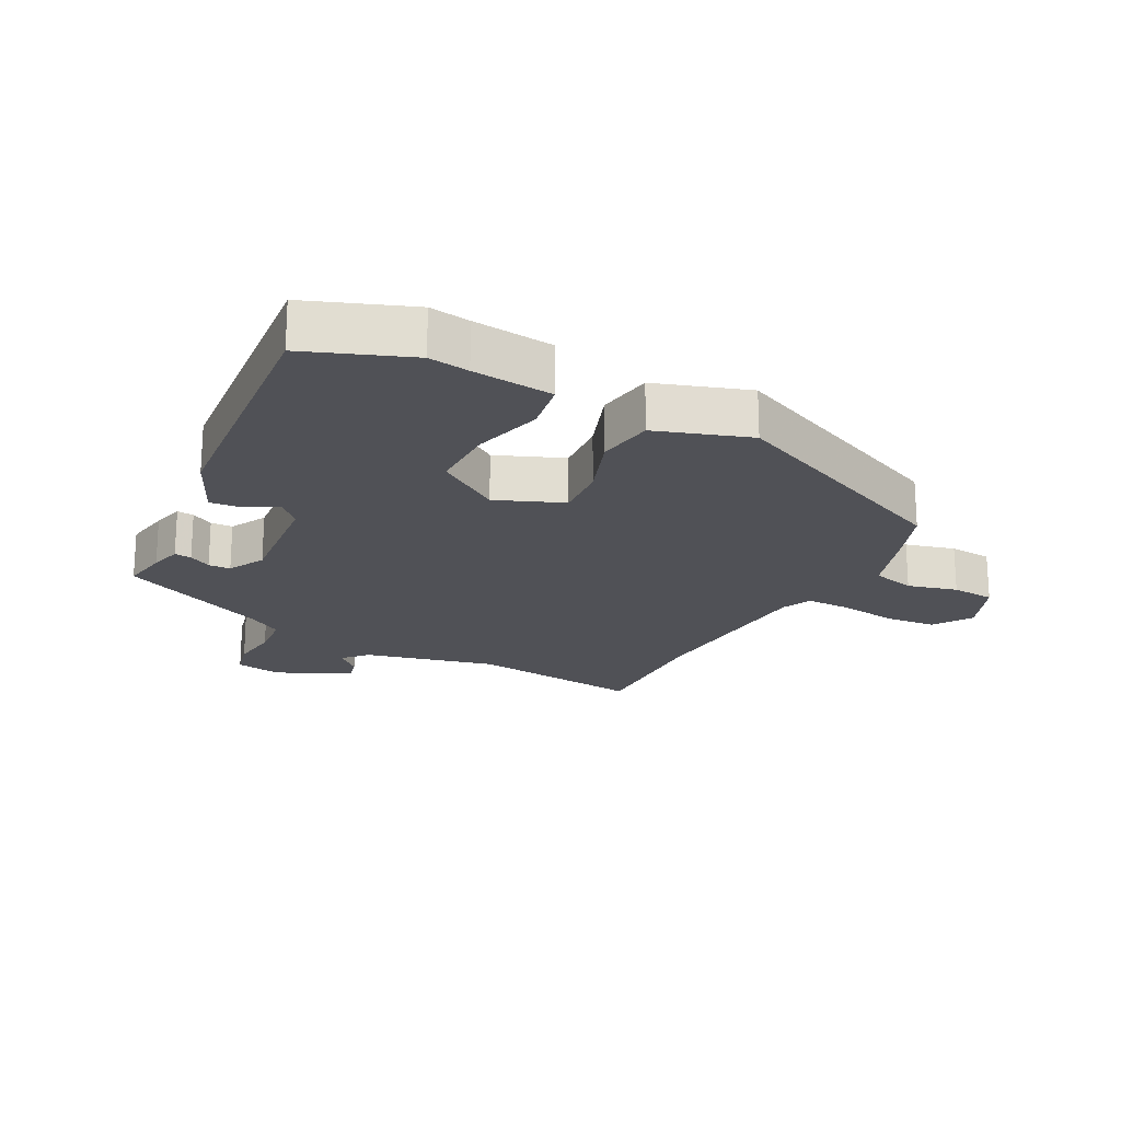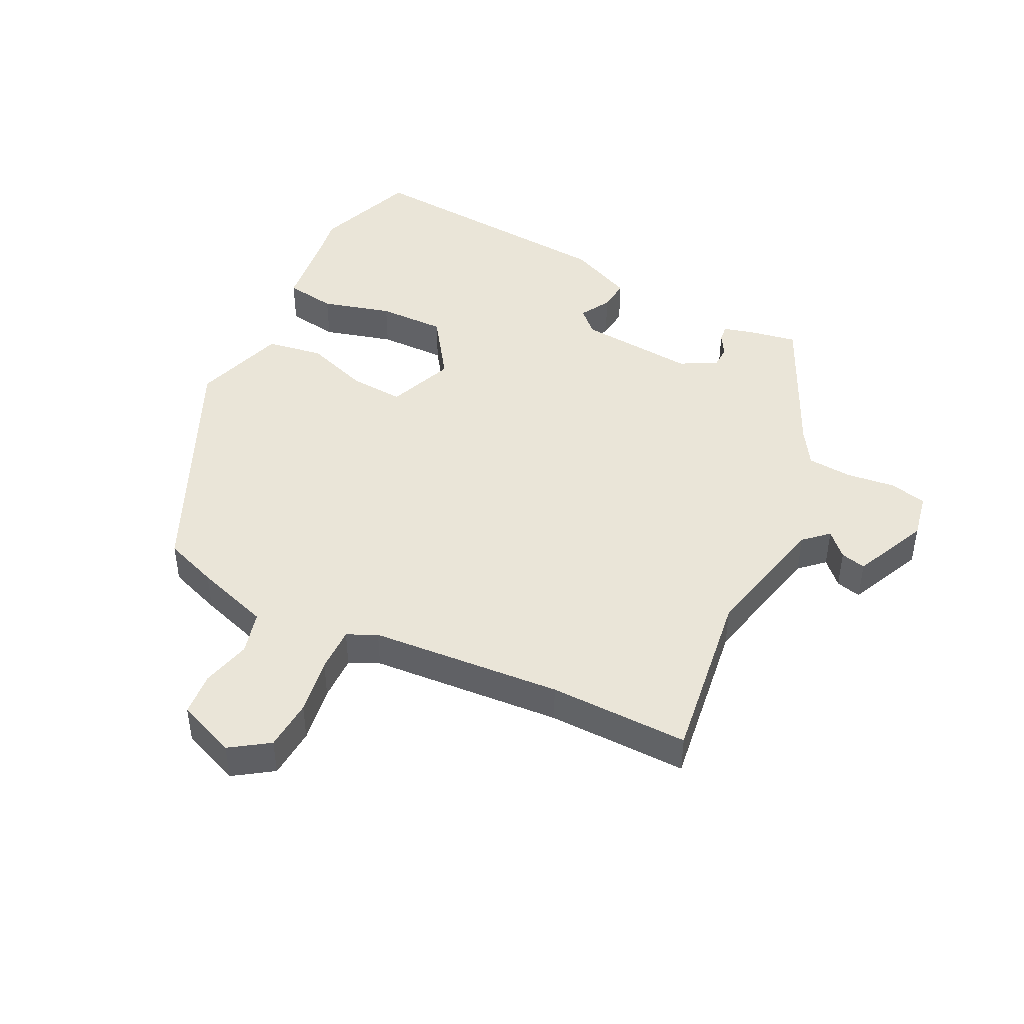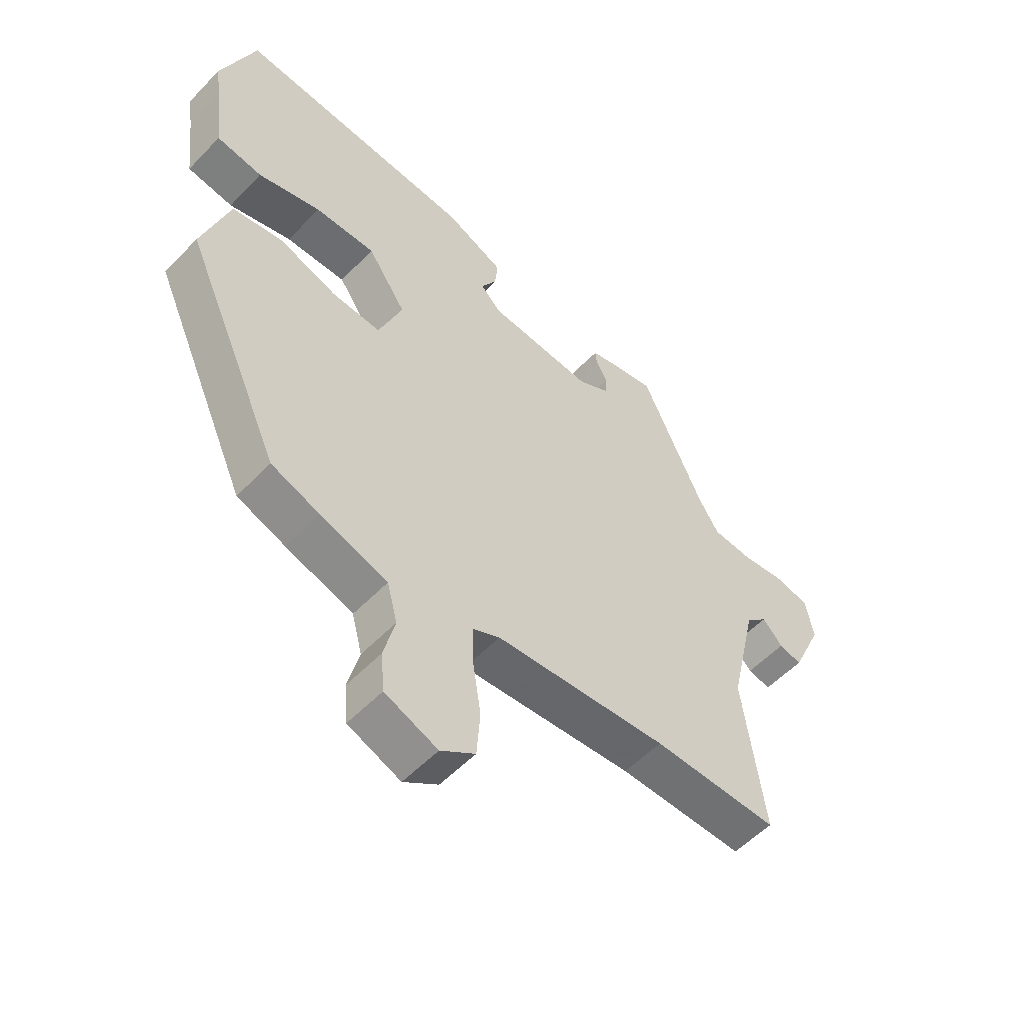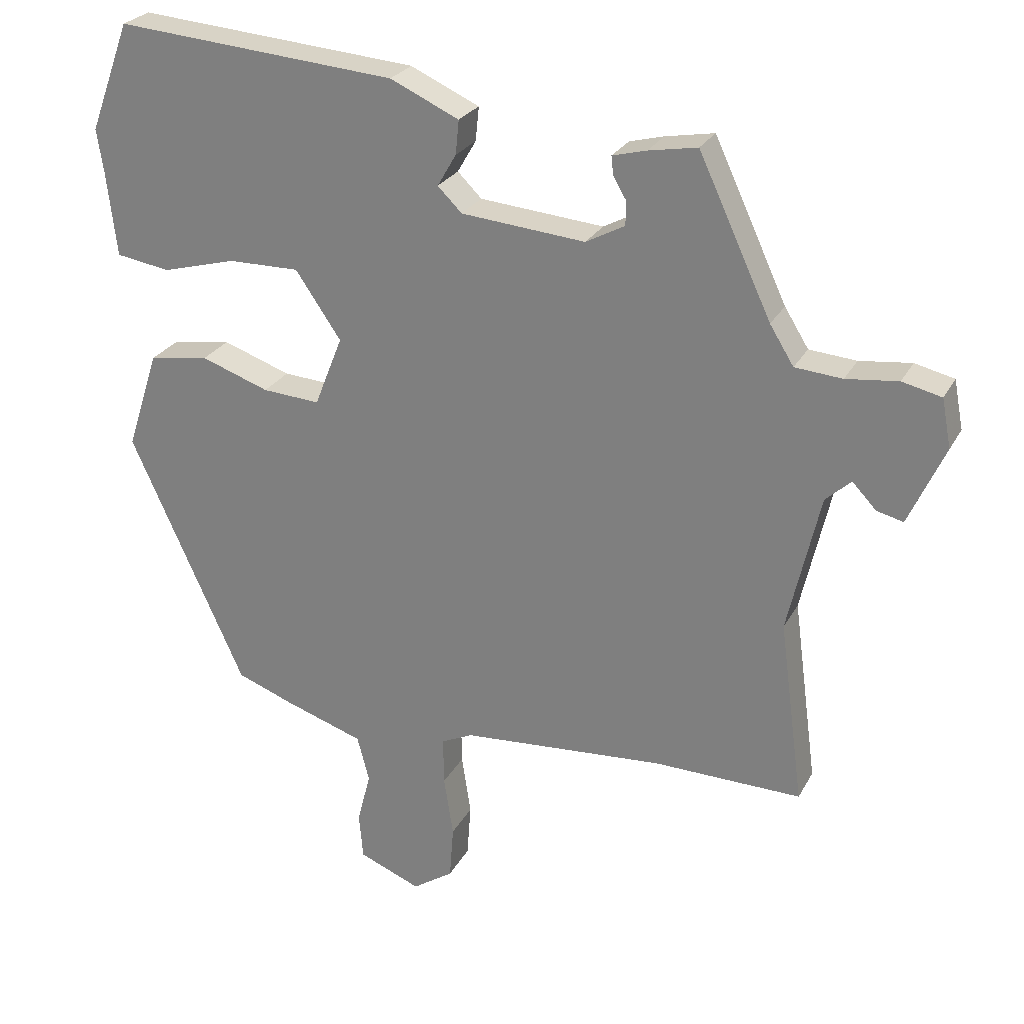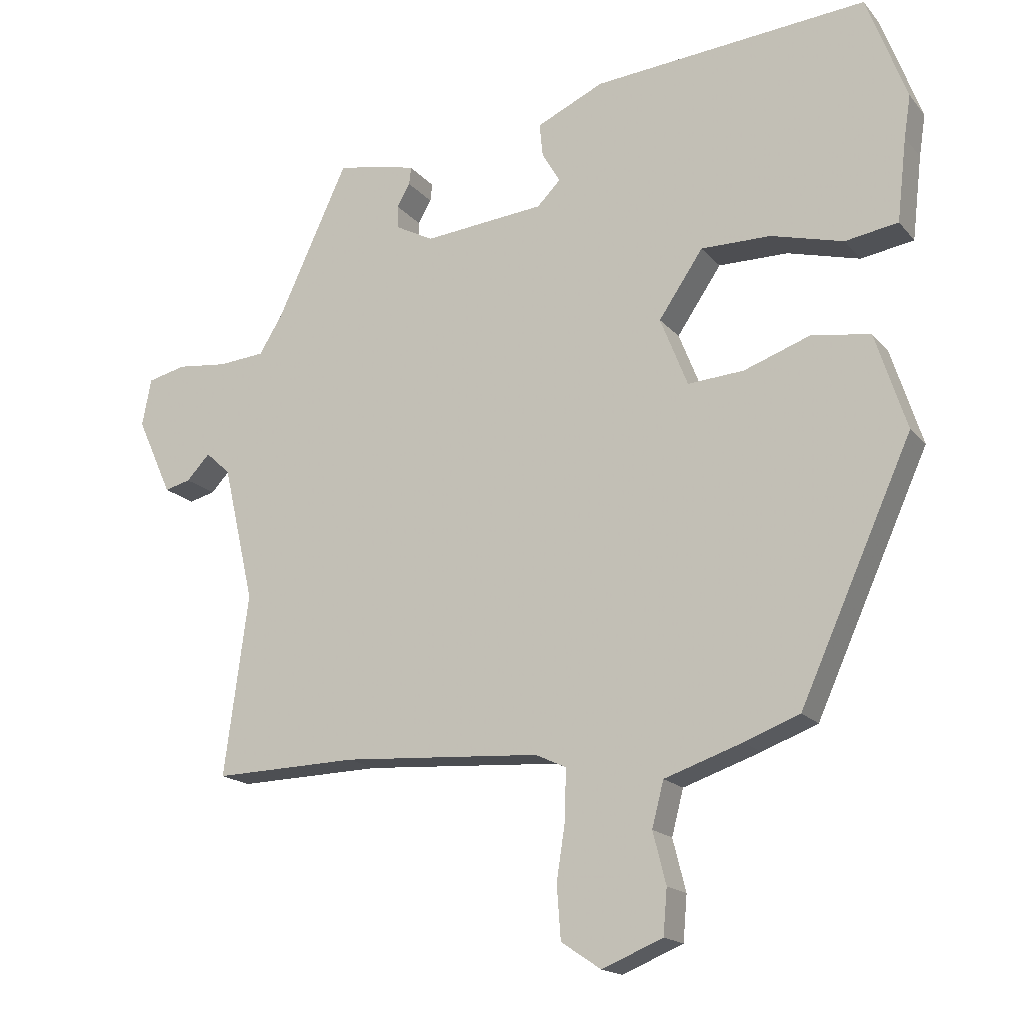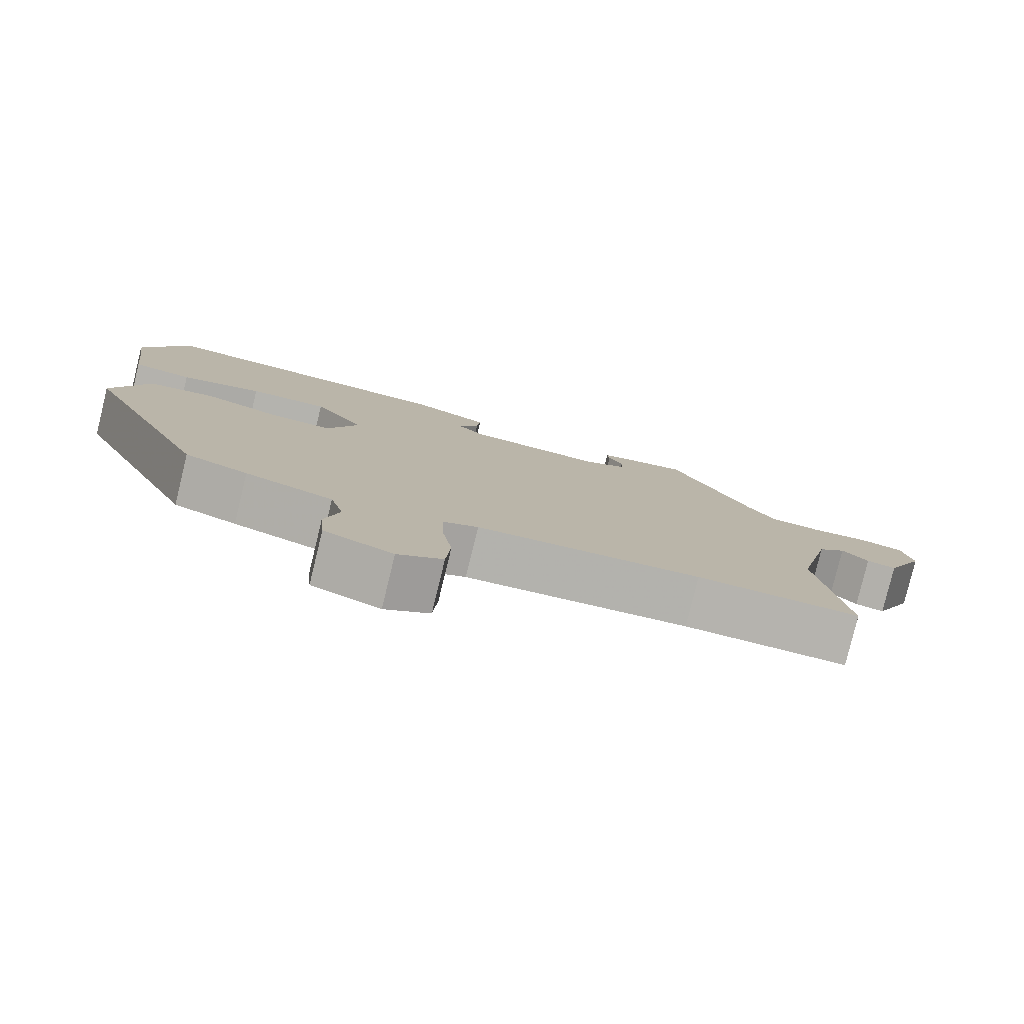
<metadata>
{"format":"obj","ext":"obj","renderer":"f3d","projection":"perspective","resolution":1024,"background":"white","views":[{"elev":-20.4,"azim":62.8,"up":"+Y"},{"elev":44.9,"azim":-153.9,"up":"+Y"},{"elev":-54.4,"azim":137.4,"up":"+Z"},{"elev":25.7,"azim":-157.4,"up":"+Z"},{"elev":-17.3,"azim":26.6,"up":"+Z"},{"elev":-79.9,"azim":166.3,"up":"+Z"}]}
</metadata>
<code>
v -0.391 0.07 0.466
v -0.318 0.07 0.453
v -0.267 0.07 0.44
v -0.27 0.07 0.413
v -0.29 0.07 0.378
v -0.289 0.07 0.343
v -0.231 0.07 0.312
v -0.045 0.07 0.329
v -0.009 0.07 0.365
v -0.037 0.07 0.413
v -0.042 0.07 0.464
v 0.061 0.07 0.511
v 0.483 0.07 0.546
v 0.544 0.07 0.382
v 0.534 0.07 0.318
v 0.519 0.07 0.19
v 0.438 0.07 0.177
v 0.327 0.07 0.207
v 0.22 0.07 0.208
v 0.152 0.07 0.108
v 0.194 0.07 0.002
v 0.28 0.07 0.008
v 0.382 0.07 0.044
v 0.472 0.07 0.03
v 0.52 0.07 -0.118
v 0.348 0.07 -0.498
v 0.263 0.07 -0.53
v 0.144 0.07 -0.57
v 0.126 0.07 -0.639
v 0.146 0.07 -0.718
v 0.14 0.07 -0.787
v 0.047 0.07 -0.825
v -0.014 0.07 -0.784
v -0.02 0.07 -0.703
v -0.006 0.07 -0.612
v -0.005 0.07 -0.54
v -0.052 0.07 -0.518
v -0.357 0.07 -0.497
v -0.579 0.07 -0.502
v -0.542 0.07 -0.225
v -0.59 0.07 -0.016
v -0.628 0.07 0.019
v -0.664 0.07 -0.019
v -0.704 0.07 -0.029
v -0.758 0.07 0.09
v -0.744 0.07 0.163
v -0.685 0.07 0.177
v -0.607 0.07 0.168
v -0.536 0.07 0.174
v -0.5 0.07 0.232
v -0.391 0 0.466
v -0.318 0 0.453
v -0.267 0 0.44
v -0.27 0 0.413
v -0.29 0 0.378
v -0.289 0 0.343
v -0.231 0 0.312
v -0.045 0 0.329
v -0.009 0 0.365
v -0.037 0 0.413
v -0.042 0 0.464
v 0.061 0 0.511
v 0.483 0 0.546
v 0.544 0 0.382
v 0.534 0 0.318
v 0.519 0 0.19
v 0.438 0 0.177
v 0.327 0 0.207
v 0.22 0 0.208
v 0.152 0 0.108
v 0.194 0 0.002
v 0.28 0 0.008
v 0.382 0 0.044
v 0.472 0 0.03
v 0.52 0 -0.118
v 0.348 0 -0.498
v 0.263 0 -0.53
v 0.144 0 -0.57
v 0.126 0 -0.639
v 0.146 0 -0.718
v 0.14 0 -0.787
v 0.047 0 -0.825
v -0.014 0 -0.784
v -0.02 0 -0.703
v -0.006 0 -0.612
v -0.005 0 -0.54
v -0.052 0 -0.518
v -0.357 0 -0.497
v -0.579 0 -0.502
v -0.542 0 -0.225
v -0.59 0 -0.016
v -0.628 0 0.019
v -0.664 0 -0.019
v -0.704 0 -0.029
v -0.758 0 0.09
v -0.744 0 0.163
v -0.685 0 0.177
v -0.607 0 0.168
v -0.536 0 0.174
v -0.5 0 0.232
f 46 47 48
f 45 46 48
f 44 45 48
f 43 44 48
f 42 43 48
f 41 42 48 49
f 40 41 49 50
f 38 39 40
f 40 50 1
f 38 40 1
f 37 38 1
f 33 34 35
f 32 33 35
f 31 32 35
f 30 31 35
f 29 30 35
f 28 29 35 36
f 28 36 37
f 27 28 37
f 26 27 37
f 25 26 37
f 24 25 37
f 23 24 37
f 22 23 37
f 15 16 17 18
f 15 18 19
f 14 15 19
f 13 14 19
f 12 13 19
f 11 12 19
f 10 11 19
f 9 10 19
f 8 9 19 20
f 3 4 5
f 2 3 5
f 1 2 5
f 1 5 6
f 37 1 6
f 21 22 37
f 20 21 37
f 8 20 37
f 7 8 37
f 6 7 37
f 98 97 96
f 98 96 95
f 98 95 94
f 98 94 93
f 98 93 92
f 99 98 92 91
f 100 99 91 90
f 90 89 88
f 51 100 90
f 51 90 88
f 51 88 87
f 85 84 83
f 85 83 82
f 85 82 81
f 85 81 80
f 85 80 79
f 86 85 79 78
f 87 86 78
f 87 78 77
f 87 77 76
f 87 76 75
f 87 75 74
f 87 74 73
f 87 73 72
f 68 67 66 65
f 69 68 65
f 69 65 64
f 69 64 63
f 69 63 62
f 69 62 61
f 69 61 60
f 69 60 59
f 70 69 59 58
f 55 54 53
f 55 53 52
f 55 52 51
f 56 55 51
f 56 51 87
f 87 72 71
f 87 71 70
f 87 70 58
f 87 58 57
f 87 57 56
f 1 51 52 2
f 2 52 53 3
f 3 53 54 4
f 4 54 55 5
f 5 55 56 6
f 6 56 57 7
f 7 57 58 8
f 8 58 59 9
f 9 59 60 10
f 10 60 61 11
f 11 61 62 12
f 12 62 63 13
f 13 63 64 14
f 14 64 65 15
f 15 65 66 16
f 16 66 67 17
f 17 67 68 18
f 18 68 69 19
f 19 69 70 20
f 20 70 71 21
f 21 71 72 22
f 22 72 73 23
f 23 73 74 24
f 24 74 75 25
f 25 75 76 26
f 26 76 77 27
f 27 77 78 28
f 28 78 79 29
f 29 79 80 30
f 30 80 81 31
f 31 81 82 32
f 32 82 83 33
f 33 83 84 34
f 34 84 85 35
f 35 85 86 36
f 36 86 87 37
f 37 87 88 38
f 38 88 89 39
f 39 89 90 40
f 40 90 91 41
f 41 91 92 42
f 42 92 93 43
f 43 93 94 44
f 44 94 95 45
f 45 95 96 46
f 46 96 97 47
f 47 97 98 48
f 48 98 99 49
f 49 99 100 50
f 50 100 51 1

</code>
